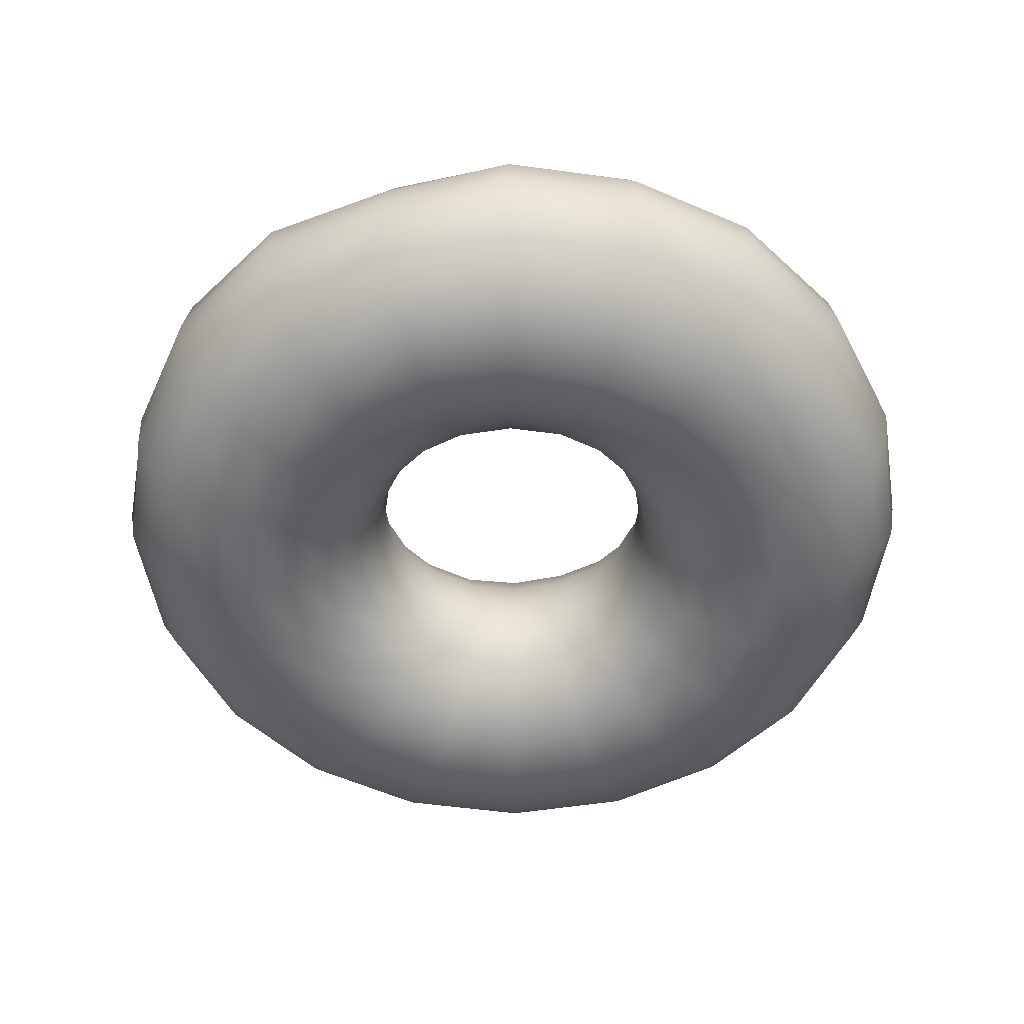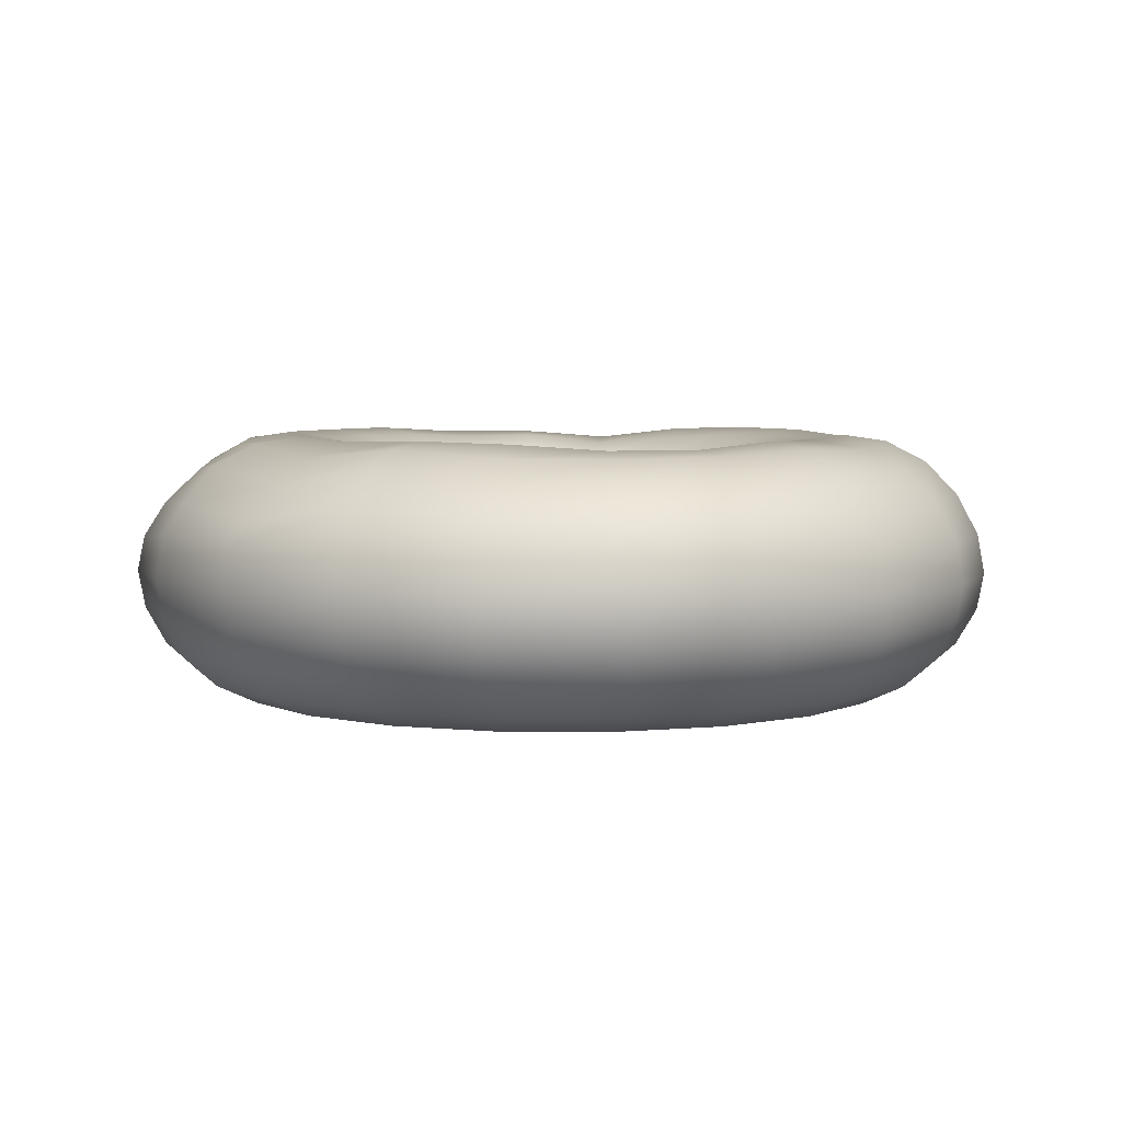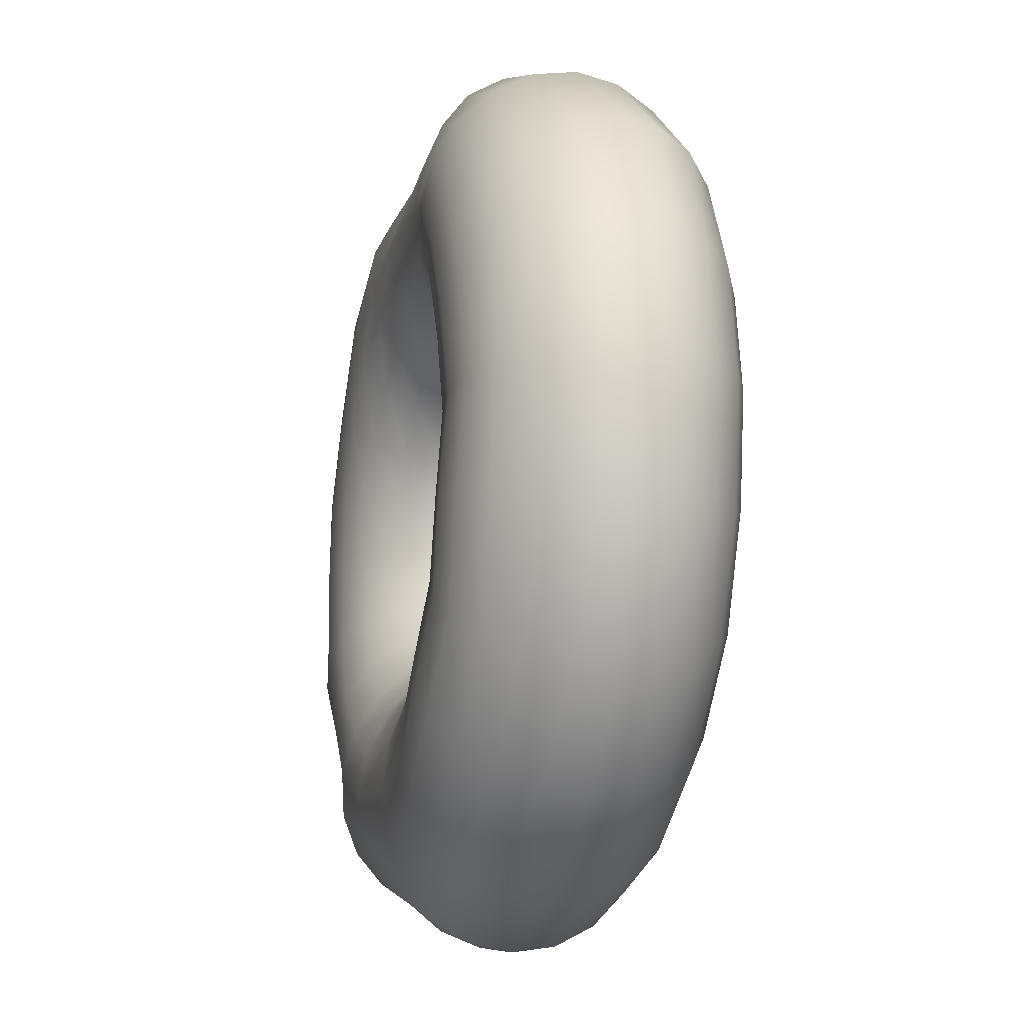
<metadata>
{"format":"obj","ext":"obj","renderer":"f3d","projection":"perspective","resolution":1024,"background":"white","views":[{"elev":-52.5,"azim":-125.5,"up":"+Y"},{"elev":4.9,"azim":171.5,"up":"+Y"},{"elev":-19.6,"azim":-103.9,"up":"+Z"}]}
</metadata>
<code>
g default
v 0.03976 0 -0.01296
v 0.03394 0 -0.02466
v 0.02466 0 -0.03394
v 0.01296 0 -0.03989
v 0 0 -0.04195
v -0.01296 0 -0.03989
v -0.02466 0 -0.03394
v -0.03394 0 -0.02466
v -0.03989 0 -0.01296
v -0.04195 0 0
v -0.03989 0 0.01296
v -0.03394 0 0.02466
v -0.02466 0 0.03394
v -0.01296 0 0.03989
v -0 0 0.04195
v 0.01283 0 0.03989
v 0.02389 0 0.03394
v 0.03279 0 0.02466
v 0.03875 0 0.01296
v 0.04118 0 0
v 0.04185 0.01196 -0.0136
v 0.0356 0.01196 -0.02586
v 0.02586 0.01196 -0.0356
v 0.0136 0.01196 -0.04185
v 0 0.01196 -0.044
v -0.0136 0.01196 -0.04185
v -0.02586 0.01196 -0.0356
v -0.0356 0.01196 -0.02586
v -0.04185 0.01196 -0.0136
v -0.044 0.01196 0
v -0.04185 0.01196 0.0136
v -0.0356 0.01195 0.02586
v -0.02586 0.01178 0.0356
v -0.0136 0.01178 0.04185
v -0 0.01195 0.044
v 0.01338 0.01196 0.04185
v 0.02507 0.01196 0.0356
v 0.03499 0.01196 0.02586
v 0.04146 0.01196 0.0136
v 0.0438 0.01196 0
v 0.04751 0.02275 -0.01544
v 0.04042 0.02275 -0.02936
v 0.02936 0.02275 -0.04042
v 0.01544 0.02275 -0.04751
v 0 0.02275 -0.04996
v -0.01544 0.02275 -0.04751
v -0.02936 0.02275 -0.04042
v -0.04042 0.02275 -0.02936
v -0.04751 0.02275 -0.01544
v -0.04996 0.02275 0
v -0.04751 0.02275 0.01544
v -0.04042 0.02233 0.02936
v -0.02936 0.02158 0.04042
v -0.01544 0.02158 0.04751
v -0 0.02233 0.04996
v 0.01447 0.02275 0.04751
v 0.02743 0.02275 0.04042
v 0.03945 0.02275 0.02936
v 0.04738 0.02275 0.01544
v 0.04996 0.02275 0
v 0.05633 0.03131 -0.01831
v 0.04793 0.03131 -0.03482
v 0.03482 0.03131 -0.04793
v 0.01831 0.03129 -0.05634
v 0 0.03088 -0.05924
v -0.01831 0.03088 -0.05634
v -0.03482 0.03129 -0.04793
v -0.04793 0.03121 -0.03482
v -0.05634 0.03131 -0.01831
v -0.05924 0.03121 0
v -0.05634 0.03131 0.01831
v -0.04793 0.03067 0.03482
v -0.03482 0.02947 0.04793
v -0.01831 0.02888 0.05631
v -0 0.03065 0.05838
v 0.01703 0.03119 0.05629
v 0.03215 0.03131 0.04793
v 0.04599 0.03131 0.03482
v 0.0556 0.03131 0.01831
v 0.05895 0.03131 -0
v 0.06726 0.03681 -0.02192
v 0.05738 0.03681 -0.04169
v 0.04169 0.03681 -0.05738
v 0.02192 0.0365 -0.06746
v 0 0.03518 -0.07093
v -0.02192 0.03518 -0.06746
v -0.04169 0.03646 -0.05738
v -0.05738 0.03591 -0.04169
v -0.06746 0.03676 -0.02192
v -0.07093 0.03591 0
v -0.06746 0.03676 0.02192
v -0.05738 0.03659 0.04169
v -0.04169 0.03519 0.05738
v -0.02192 0.03311 0.06691
v -0 0.036 0.06781
v 0.02119 0.03578 0.06688
v 0.03979 0.03675 0.05738
v 0.05472 0.03681 0.04106
v 0.06633 0.03681 0.02192
v 0.06984 0.03681 0
v 0.07953 0.0387 -0.02593
v 0.06787 0.03797 -0.04931
v 0.04931 0.0387 -0.06787
v 0.02568 0.03808 -0.07912
v 0 0.0364 -0.08389
v -0.02593 0.0364 -0.07979
v -0.04931 0.03823 -0.06787
v -0.06787 0.03725 -0.04931
v -0.07979 0.03862 -0.02593
v -0.08389 0.03725 0
v -0.07979 0.03862 0.02593
v -0.06787 0.0387 0.04931
v -0.04931 0.03795 0.06787
v -0.02593 0.03493 0.07905
v -0 0.03699 0.07951
v 0.02588 0.03704 0.07904
v 0.0488 0.03861 0.06771
v 0.06589 0.0387 0.04683
v 0.07913 0.0387 0.02577
v 0.08235 0.0387 -0
v 0.09202 0.03679 -0.02993
v 0.07836 0.03401 -0.05693
v 0.05693 0.03679 -0.07835
v 0.02885 0.03467 -0.08914
v -2e-06 0.03451 -0.09685
v -0.02993 0.03517 -0.09212
v -0.05693 0.03625 -0.07836
v -0.07836 0.03542 -0.05693
v -0.09212 0.03681 -0.02993
v -0.09686 0.03591 0
v -0.09212 0.03681 0.02993
v -0.07836 0.03681 0.05693
v -0.05693 0.03659 0.07836
v -0.02993 0.03316 0.09185
v -0 0.03251 0.09247
v 0.02993 0.03576 0.09187
v 0.05693 0.03681 0.07815
v 0.07773 0.03681 0.05342
v 0.09202 0.03681 0.02972
v 0.09531 0.03601 -0
v 0.1032 0.03128 -0.03354
v 0.08782 0.0274 -0.0638
v 0.06379 0.03128 -0.08779
v 0.03198 0.02816 -0.09894
v -1.1e-05 0.02967 -0.1085
v -0.03354 0.02901 -0.1032
v -0.06357 0.02968 -0.08714
v -0.08782 0.02959 -0.0638
v -0.1032 0.03077 -0.03354
v -0.1085 0.03121 0
v -0.1032 0.03131 0.03354
v -0.08782 0.03131 0.0638
v -0.0638 0.0313 0.08782
v -0.03354 0.02871 0.1032
v -0 0.02662 0.1054
v 0.03354 0.03036 0.1032
v 0.0638 0.03131 0.08781
v 0.08782 0.03131 0.0613
v 0.1032 0.03043 0.03353
v 0.1075 0.02847 0
v 0.1121 0.02072 -0.03641
v 0.09533 0.01811 -0.06926
v 0.06926 0.02275 -0.09533
v 0.03485 0.02074 -0.1078
v 0 0.02228 -0.1178
v -0.03641 0.02108 -0.1121
v -0.06843 0.02053 -0.09294
v -0.09533 0.02053 -0.06926
v -0.1121 0.02099 -0.03641
v -0.1178 0.02275 0
v -0.1121 0.02275 0.03641
v -0.09533 0.02275 0.06926
v -0.06926 0.02275 0.09533
v -0.03641 0.022 0.1121
v -0 0.01988 0.1168
v 0.03641 0.02006 0.1121
v 0.06926 0.02275 0.09533
v 0.09533 0.02275 0.06854
v 0.1121 0.01986 0.03641
v 0.1176 0.01884 -0
v 0.1177 0.01196 -0.03825
v 0.1001 0.01107 -0.07276
v 0.07276 0.01196 -0.1001
v 0.03701 0.01164 -0.1143
v 0 0.01196 -0.1238
v -0.03825 0.01144 -0.1177
v -0.07164 0.009739 -0.09691
v -0.1001 0.009739 -0.07276
v -0.1177 0.009576 -0.03825
v -0.1238 0.01196 0
v -0.1177 0.01196 0.03825
v -0.1001 0.01136 0.07276
v -0.07276 0.01196 0.1001
v -0.03825 0.01196 0.1177
v -0 0.01102 0.1238
v 0.03825 0.008313 0.1177
v 0.07276 0.01196 0.1001
v 0.1001 0.01196 0.07276
v 0.1177 0.008046 0.03825
v 0.1238 0.009073 0
v 0.1197 0 -0.03889
v 0.1018 0 -0.07397
v 0.07397 0 -0.1018
v 0.03839 0 -0.1183
v 0 0 -0.1258
v -0.03889 0 -0.1197
v -0.07311 -0.001654 -0.09933
v -0.1018 -0.001654 -0.07397
v -0.1197 -0.001775 -0.03889
v -0.1258 0 0
v -0.1197 0 0.03889
v -0.1018 -0.001775 0.07397
v -0.07397 0 0.1018
v -0.03889 0 0.1197
v -0 -9e-06 0.1258
v 0.03889 -0.002715 0.1197
v 0.07397 0 0.1018
v 0.1018 0 0.07397
v 0.1197 -0.002915 0.03889
v 0.1258 -0.00096 0
v 0.1177 -0.01196 -0.03825
v 0.1001 -0.01196 -0.07276
v 0.07276 -0.01196 -0.1001
v 0.03823 -0.01196 -0.1177
v 0 -0.01196 -0.1238
v -0.03825 -0.01196 -0.1177
v -0.0724 -0.01252 -0.09912
v -0.1001 -0.01252 -0.07276
v -0.1177 -0.01256 -0.03825
v -0.1238 -0.01196 0
v -0.1177 -0.01196 0.03825
v -0.1001 -0.01434 0.07276
v -0.07276 -0.01196 0.1001
v -0.03825 -0.01196 0.1177
v -0 -0.01196 0.1238
v 0.03825 -0.01288 0.1177
v 0.07276 -0.01196 0.1001
v 0.1001 -0.01196 0.07276
v 0.1177 -0.01295 0.03825
v 0.1238 -0.01196 0
v 0.1121 -0.02275 -0.03641
v 0.09533 -0.02275 -0.06926
v 0.06926 -0.02275 -0.09533
v 0.03641 -0.02275 -0.1121
v 0 -0.02275 -0.1178
v -0.03641 -0.02275 -0.1121
v -0.06924 -0.02275 -0.09527
v -0.09533 -0.02275 -0.06926
v -0.1121 -0.02275 -0.03641
v -0.1178 -0.02275 0
v -0.1121 -0.02275 0.03641
v -0.09533 -0.02451 0.06926
v -0.06926 -0.02275 0.09533
v -0.03641 -0.02275 0.1121
v -0 -0.02275 0.1178
v 0.03641 -0.02275 0.1121
v 0.06926 -0.02275 0.09533
v 0.09533 -0.02275 0.06926
v 0.1121 -0.02275 0.03641
v 0.1178 -0.02275 0
v 0.1032 -0.03131 -0.03354
v 0.08782 -0.03131 -0.0638
v 0.0638 -0.03131 -0.08782
v 0.03354 -0.03131 -0.1032
v 0 -0.03131 -0.1085
v -0.03354 -0.03131 -0.1032
v -0.0638 -0.03131 -0.08782
v -0.08782 -0.03131 -0.0638
v -0.103 -0.03131 -0.03294
v -0.1083 -0.03131 0.000606
v -0.1032 -0.03131 0.03354
v -0.08782 -0.03185 0.0638
v -0.0638 -0.03131 0.08782
v -0.03354 -0.03131 0.1024
v -0 -0.03131 0.1085
v 0.03354 -0.03131 0.1032
v 0.0638 -0.03131 0.08782
v 0.08782 -0.03131 0.0638
v 0.1032 -0.03131 0.03354
v 0.1085 -0.03131 0
v 0.09212 -0.03681 -0.02993
v 0.07836 -0.03681 -0.05693
v 0.05693 -0.03681 -0.07836
v 0.02993 -0.03681 -0.09212
v 0 -0.03681 -0.09686
v -0.02993 -0.03681 -0.09212
v -0.05693 -0.03681 -0.07836
v -0.07831 -0.03681 -0.05679
v -0.09132 -0.03681 -0.02764
v -0.09606 -0.03681 0.002291
v -0.09207 -0.03681 0.03008
v -0.07836 -0.03681 0.05693
v -0.05693 -0.03681 0.07816
v -0.02993 -0.03681 0.08901
v -0 -0.03681 0.09666
v 0.02993 -0.03681 0.09212
v 0.05693 -0.03681 0.07836
v 0.07836 -0.03681 0.05693
v 0.09212 -0.03681 0.02993
v 0.09686 -0.03681 0
v 0.07979 -0.0387 -0.02593
v 0.06787 -0.0387 -0.04931
v 0.04931 -0.0387 -0.06787
v 0.02593 -0.0387 -0.07979
v 0 -0.0387 -0.08389
v -0.02593 -0.0387 -0.07979
v -0.04931 -0.0387 -0.06787
v -0.06768 -0.0387 -0.04876
v -0.07866 -0.0387 -0.02269
v -0.08277 -0.0387 0.00324
v -0.0796 -0.0387 0.02648
v -0.06787 -0.0387 0.04931
v -0.04931 -0.0387 0.06713
v -0.02593 -0.0387 0.0754
v -0 -0.0387 0.08315
v 0.0259 -0.0387 0.07979
v 0.04884 -0.0387 0.06787
v 0.06786 -0.0387 0.04931
v 0.07979 -0.0387 0.02593
v 0.08389 -0.0387 0
v 0.06746 -0.03681 -0.02192
v 0.05738 -0.03681 -0.04169
v 0.04169 -0.03681 -0.05738
v 0.02192 -0.03681 -0.06746
v 0 -0.03681 -0.07093
v -0.02192 -0.03681 -0.06746
v -0.04169 -0.03681 -0.05738
v -0.05724 -0.03681 -0.04126
v -0.06666 -0.03681 -0.01963
v -0.07014 -0.03681 0.002291
v -0.06731 -0.03681 0.02235
v -0.05738 -0.03681 0.04169
v -0.04169 -0.03681 0.05681
v -0.02192 -0.03681 0.06436
v -0 -0.03681 0.07035
v 0.02123 -0.03681 0.06746
v 0.03976 -0.03681 0.05738
v 0.05643 -0.03681 0.04169
v 0.0674 -0.03681 0.02192
v 0.07093 -0.03681 0
v 0.05634 -0.03131 -0.01831
v 0.04793 -0.03131 -0.03482
v 0.03482 -0.03131 -0.04793
v 0.01831 -0.03131 -0.05634
v 0 -0.03131 -0.05924
v -0.01831 -0.03131 -0.05634
v -0.03482 -0.03131 -0.04793
v -0.04791 -0.03131 -0.03479
v -0.05613 -0.03131 -0.0177
v -0.05903 -0.03131 0.000606
v -0.05633 -0.03131 0.01833
v -0.04793 -0.03131 0.03482
v -0.03482 -0.03131 0.04789
v -0.01831 -0.03131 0.05552
v -0 -0.03131 0.0592
v 0.01698 -0.03131 0.05634
v 0.0316 -0.03131 0.04793
v 0.04549 -0.03131 0.03482
v 0.05578 -0.03131 0.01831
v 0.05911 -0.03131 0
v 0.04745 -0.02275 -0.01544
v 0.04042 -0.02275 -0.02936
v 0.02936 -0.02275 -0.04042
v 0.01544 -0.02275 -0.04751
v 0 -0.02275 -0.04996
v -0.01544 -0.02275 -0.04751
v -0.02936 -0.02275 -0.04042
v -0.04042 -0.02275 -0.02936
v -0.04751 -0.02275 -0.01544
v -0.04996 -0.02275 0
v -0.04751 -0.02275 0.01544
v -0.04042 -0.02275 0.02936
v -0.02936 -0.02275 0.04042
v -0.01544 -0.02275 0.04751
v -0 -0.02275 0.04996
v 0.01435 -0.02275 0.04751
v 0.02652 -0.02275 0.04042
v 0.03788 -0.02275 0.02936
v 0.04638 -0.02275 0.01544
v 0.04927 -0.02275 0
v 0.04163 -0.01196 -0.0136
v 0.0356 -0.01196 -0.02586
v 0.02586 -0.01196 -0.0356
v 0.0136 -0.01196 -0.04185
v 0 -0.01196 -0.044
v -0.0136 -0.01196 -0.04185
v -0.02586 -0.01196 -0.0356
v -0.0356 -0.01196 -0.02586
v -0.04185 -0.01196 -0.0136
v -0.044 -0.01196 0
v -0.04185 -0.01196 0.0136
v -0.0356 -0.01196 0.02586
v -0.02586 -0.01196 0.0356
v -0.0136 -0.01196 0.04185
v -0 -0.01196 0.044
v 0.01315 -0.01196 0.04185
v 0.02423 -0.01196 0.0356
v 0.03384 -0.01196 0.02586
v 0.0403 -0.01196 0.0136
v 0.04295 -0.01196 0
g donut
f 2 1 21 22
f 3 2 22 23
f 4 3 23 24
f 5 4 24 25
f 6 5 25 26
f 7 6 26 27
f 8 7 27 28
f 9 8 28 29
f 10 9 29 30
f 11 10 30 31
f 12 11 31 32
f 13 12 32 33
f 14 13 33 34
f 15 14 34 35
f 16 15 35 36
f 17 16 36 37
f 18 17 37 38
f 19 18 38 39
f 20 19 39 40
f 1 20 40 21
f 22 21 41 42
f 23 22 42 43
f 24 23 43 44
f 25 24 44 45
f 26 25 45 46
f 27 26 46 47
f 28 27 47 48
f 29 28 48 49
f 30 29 49 50
f 31 30 50 51
f 32 31 51 52
f 33 32 52 53
f 34 33 53 54
f 35 34 54 55
f 36 35 55 56
f 37 36 56 57
f 38 37 57 58
f 39 38 58 59
f 40 39 59 60
f 21 40 60 41
f 42 41 61 62
f 43 42 62 63
f 44 43 63 64
f 45 44 64 65
f 46 45 65 66
f 47 46 66 67
f 48 47 67 68
f 49 48 68 69
f 50 49 69 70
f 51 50 70 71
f 52 51 71 72
f 53 52 72 73
f 54 53 73 74
f 55 54 74 75
f 56 55 75 76
f 57 56 76 77
f 58 57 77 78
f 59 58 78 79
f 60 59 79 80
f 41 60 80 61
f 62 61 81 82
f 63 62 82 83
f 64 63 83 84
f 65 64 84 85
f 66 65 85 86
f 67 66 86 87
f 68 67 87 88
f 69 68 88 89
f 70 69 89 90
f 71 70 90 91
f 72 71 91 92
f 73 72 92 93
f 74 73 93 94
f 75 74 94 95
f 76 75 95 96
f 77 76 96 97
f 78 77 97 98
f 79 78 98 99
f 80 79 99 100
f 61 80 100 81
f 82 81 101 102
f 83 82 102 103
f 84 83 103 104
f 85 84 104 105
f 86 85 105 106
f 87 86 106 107
f 88 87 107 108
f 89 88 108 109
f 90 89 109 110
f 91 90 110 111
f 92 91 111 112
f 93 92 112 113
f 94 93 113 114
f 95 94 114 115
f 96 95 115 116
f 97 96 116 117
f 98 97 117 118
f 99 98 118 119
f 100 99 119 120
f 81 100 120 101
f 102 101 121 122
f 103 102 122 123
f 104 103 123 124
f 105 104 124 125
f 106 105 125 126
f 107 106 126 127
f 108 107 127 128
f 109 108 128 129
f 110 109 129 130
f 111 110 130 131
f 112 111 131 132
f 113 112 132 133
f 114 113 133 134
f 115 114 134 135
f 116 115 135 136
f 117 116 136 137
f 118 117 137 138
f 119 118 138 139
f 120 119 139 140
f 101 120 140 121
f 122 121 141 142
f 123 122 142 143
f 124 123 143 144
f 125 124 144 145
f 126 125 145 146
f 127 126 146 147
f 128 127 147 148
f 129 128 148 149
f 130 129 149 150
f 131 130 150 151
f 132 131 151 152
f 133 132 152 153
f 134 133 153 154
f 135 134 154 155
f 136 135 155 156
f 137 136 156 157
f 138 137 157 158
f 139 138 158 159
f 140 139 159 160
f 121 140 160 141
f 142 141 161 162
f 143 142 162 163
f 144 143 163 164
f 145 144 164 165
f 146 145 165 166
f 147 146 166 167
f 148 147 167 168
f 149 148 168 169
f 150 149 169 170
f 151 150 170 171
f 152 151 171 172
f 153 152 172 173
f 154 153 173 174
f 155 154 174 175
f 156 155 175 176
f 157 156 176 177
f 158 157 177 178
f 159 158 178 179
f 160 159 179 180
f 141 160 180 161
f 162 161 181 182
f 163 162 182 183
f 164 163 183 184
f 165 164 184 185
f 166 165 185 186
f 167 166 186 187
f 168 167 187 188
f 169 168 188 189
f 170 169 189 190
f 171 170 190 191
f 172 171 191 192
f 173 172 192 193
f 174 173 193 194
f 175 174 194 195
f 176 175 195 196
f 177 176 196 197
f 178 177 197 198
f 179 178 198 199
f 180 179 199 200
f 161 180 200 181
f 182 181 201 202
f 183 182 202 203
f 184 183 203 204
f 185 184 204 205
f 186 185 205 206
f 187 186 206 207
f 188 187 207 208
f 189 188 208 209
f 190 189 209 210
f 191 190 210 211
f 192 191 211 212
f 193 192 212 213
f 194 193 213 214
f 195 194 214 215
f 196 195 215 216
f 197 196 216 217
f 198 197 217 218
f 199 198 218 219
f 200 199 219 220
f 181 200 220 201
f 202 201 221 222
f 203 202 222 223
f 204 203 223 224
f 205 204 224 225
f 206 205 225 226
f 207 206 226 227
f 208 207 227 228
f 209 208 228 229
f 210 209 229 230
f 211 210 230 231
f 212 211 231 232
f 213 212 232 233
f 214 213 233 234
f 215 214 234 235
f 216 215 235 236
f 217 216 236 237
f 218 217 237 238
f 219 218 238 239
f 220 219 239 240
f 201 220 240 221
f 222 221 241 242
f 223 222 242 243
f 224 223 243 244
f 225 224 244 245
f 226 225 245 246
f 227 226 246 247
f 228 227 247 248
f 229 228 248 249
f 230 229 249 250
f 231 230 250 251
f 232 231 251 252
f 233 232 252 253
f 234 233 253 254
f 235 234 254 255
f 236 235 255 256
f 237 236 256 257
f 238 237 257 258
f 239 238 258 259
f 240 239 259 260
f 221 240 260 241
f 242 241 261 262
f 243 242 262 263
f 244 243 263 264
f 245 244 264 265
f 246 245 265 266
f 247 246 266 267
f 248 247 267 268
f 249 248 268 269
f 250 249 269 270
f 251 250 270 271
f 252 251 271 272
f 253 252 272 273
f 254 253 273 274
f 255 254 274 275
f 256 255 275 276
f 257 256 276 277
f 258 257 277 278
f 259 258 278 279
f 260 259 279 280
f 241 260 280 261
f 262 261 281 282
f 263 262 282 283
f 264 263 283 284
f 265 264 284 285
f 266 265 285 286
f 267 266 286 287
f 268 267 287 288
f 269 268 288 289
f 270 269 289 290
f 271 270 290 291
f 272 271 291 292
f 273 272 292 293
f 274 273 293 294
f 275 274 294 295
f 276 275 295 296
f 277 276 296 297
f 278 277 297 298
f 279 278 298 299
f 280 279 299 300
f 261 280 300 281
f 282 281 301 302
f 283 282 302 303
f 284 283 303 304
f 285 284 304 305
f 286 285 305 306
f 287 286 306 307
f 288 287 307 308
f 289 288 308 309
f 290 289 309 310
f 291 290 310 311
f 292 291 311 312
f 293 292 312 313
f 294 293 313 314
f 295 294 314 315
f 296 295 315 316
f 297 296 316 317
f 298 297 317 318
f 299 298 318 319
f 300 299 319 320
f 281 300 320 301
f 302 301 321 322
f 303 302 322 323
f 304 303 323 324
f 305 304 324 325
f 306 305 325 326
f 307 306 326 327
f 308 307 327 328
f 309 308 328 329
f 310 309 329 330
f 311 310 330 331
f 312 311 331 332
f 313 312 332 333
f 314 313 333 334
f 315 314 334 335
f 316 315 335 336
f 317 316 336 337
f 318 317 337 338
f 319 318 338 339
f 320 319 339 340
f 301 320 340 321
f 322 321 341 342
f 323 322 342 343
f 324 323 343 344
f 325 324 344 345
f 326 325 345 346
f 327 326 346 347
f 328 327 347 348
f 329 328 348 349
f 330 329 349 350
f 331 330 350 351
f 332 331 351 352
f 333 332 352 353
f 334 333 353 354
f 335 334 354 355
f 336 335 355 356
f 337 336 356 357
f 338 337 357 358
f 339 338 358 359
f 340 339 359 360
f 321 340 360 341
f 342 341 361 362
f 343 342 362 363
f 344 343 363 364
f 345 344 364 365
f 346 345 365 366
f 347 346 366 367
f 348 347 367 368
f 349 348 368 369
f 350 349 369 370
f 351 350 370 371
f 352 351 371 372
f 353 352 372 373
f 354 353 373 374
f 355 354 374 375
f 356 355 375 376
f 357 356 376 377
f 358 357 377 378
f 359 358 378 379
f 360 359 379 380
f 341 360 380 361
f 362 361 381 382
f 363 362 382 383
f 364 363 383 384
f 365 364 384 385
f 366 365 385 386
f 367 366 386 387
f 368 367 387 388
f 369 368 388 389
f 370 369 389 390
f 371 370 390 391
f 372 371 391 392
f 373 372 392 393
f 374 373 393 394
f 375 374 394 395
f 376 375 395 396
f 377 376 396 397
f 378 377 397 398
f 379 378 398 399
f 380 379 399 400
f 361 380 400 381
f 382 381 1 2
f 383 382 2 3
f 384 383 3 4
f 385 384 4 5
f 386 385 5 6
f 387 386 6 7
f 388 387 7 8
f 389 388 8 9
f 390 389 9 10
f 391 390 10 11
f 392 391 11 12
f 393 392 12 13
f 394 393 13 14
f 395 394 14 15
f 396 395 15 16
f 397 396 16 17
f 398 397 17 18
f 399 398 18 19
f 400 399 19 20
f 381 400 20 1

</code>
